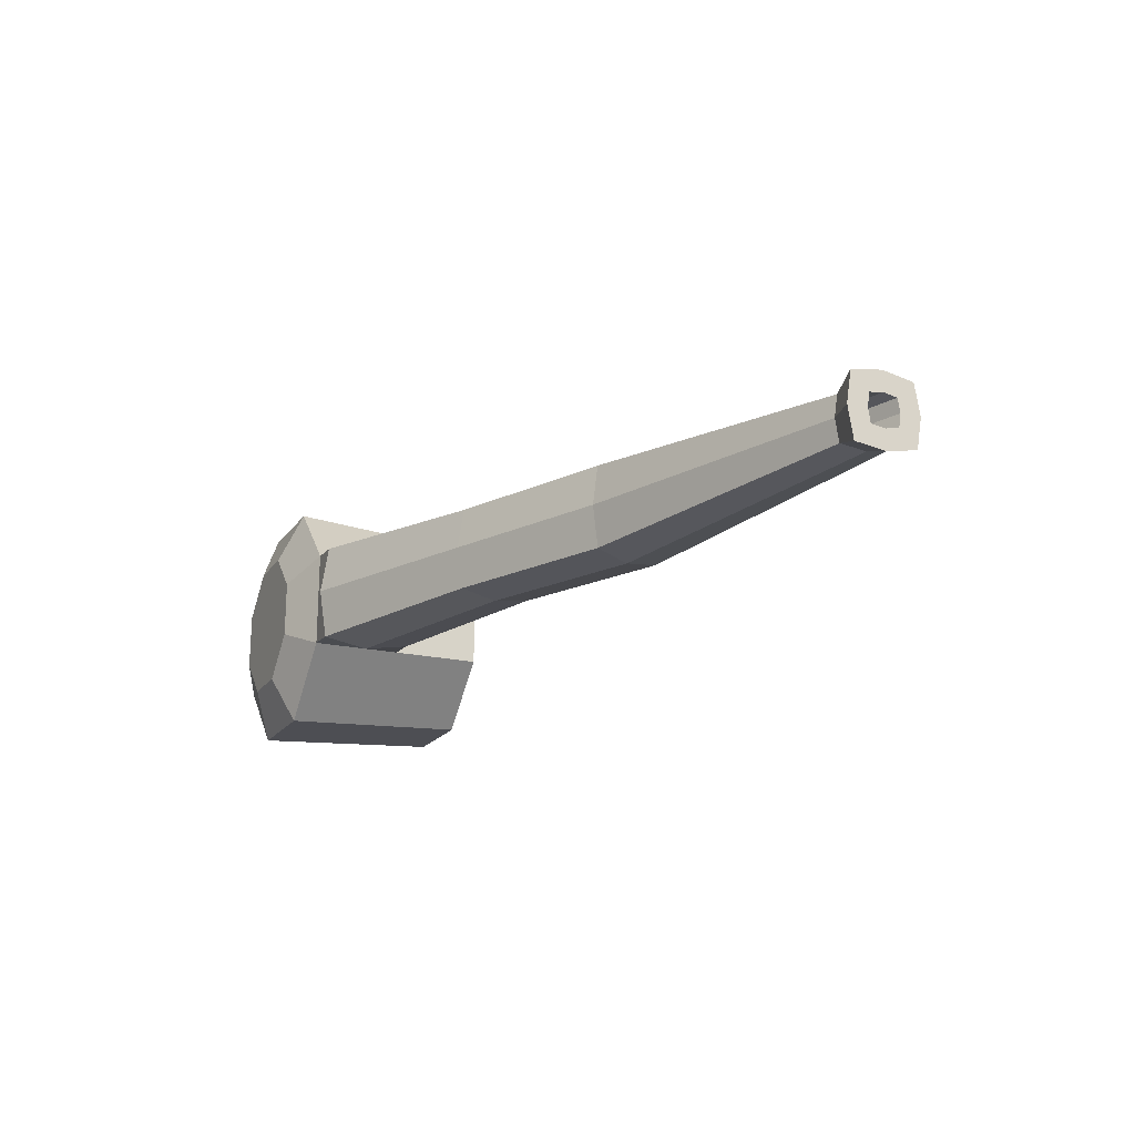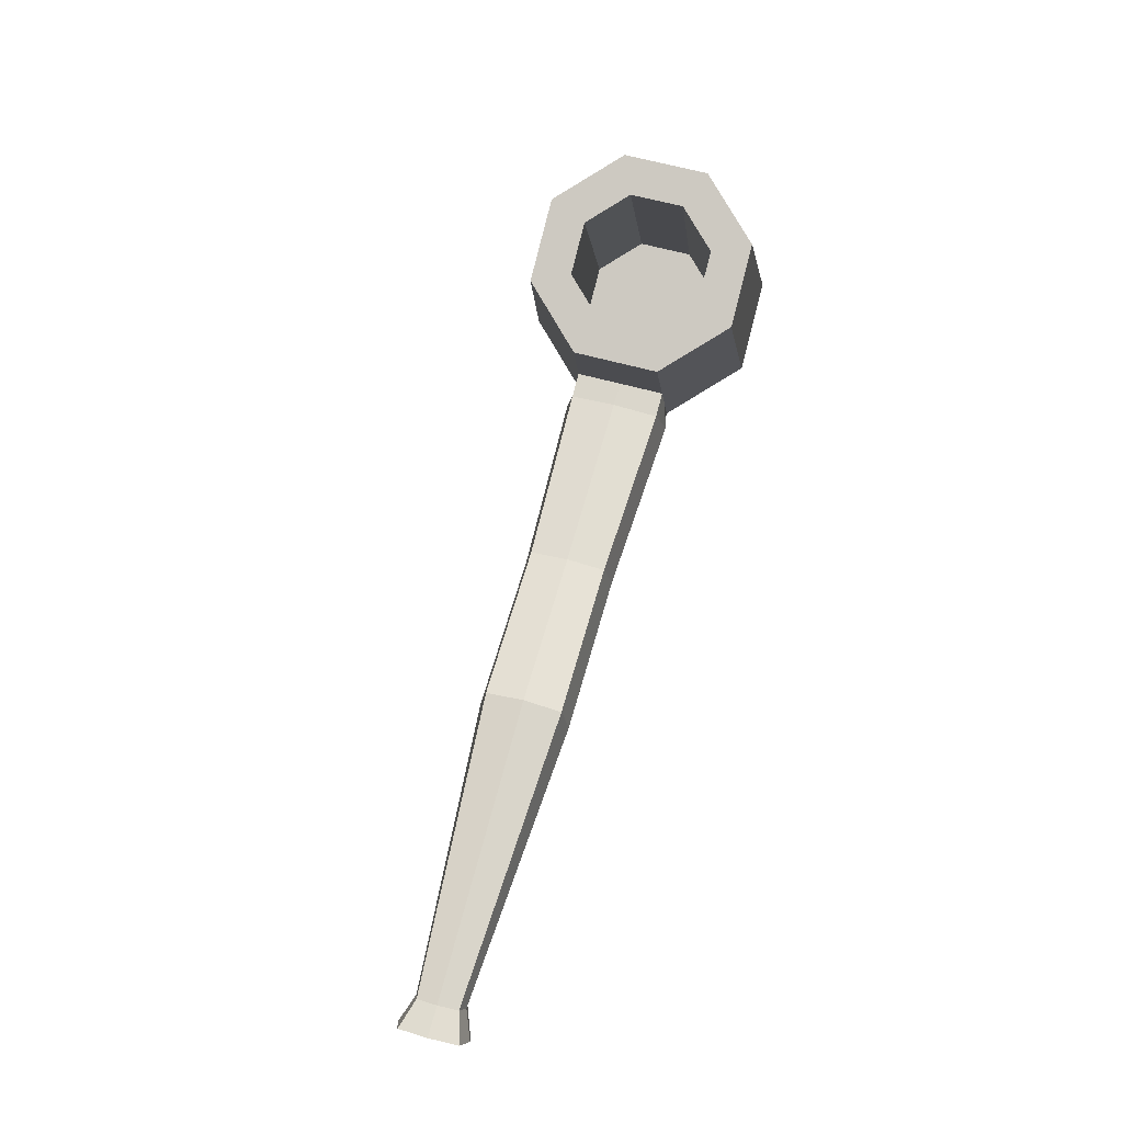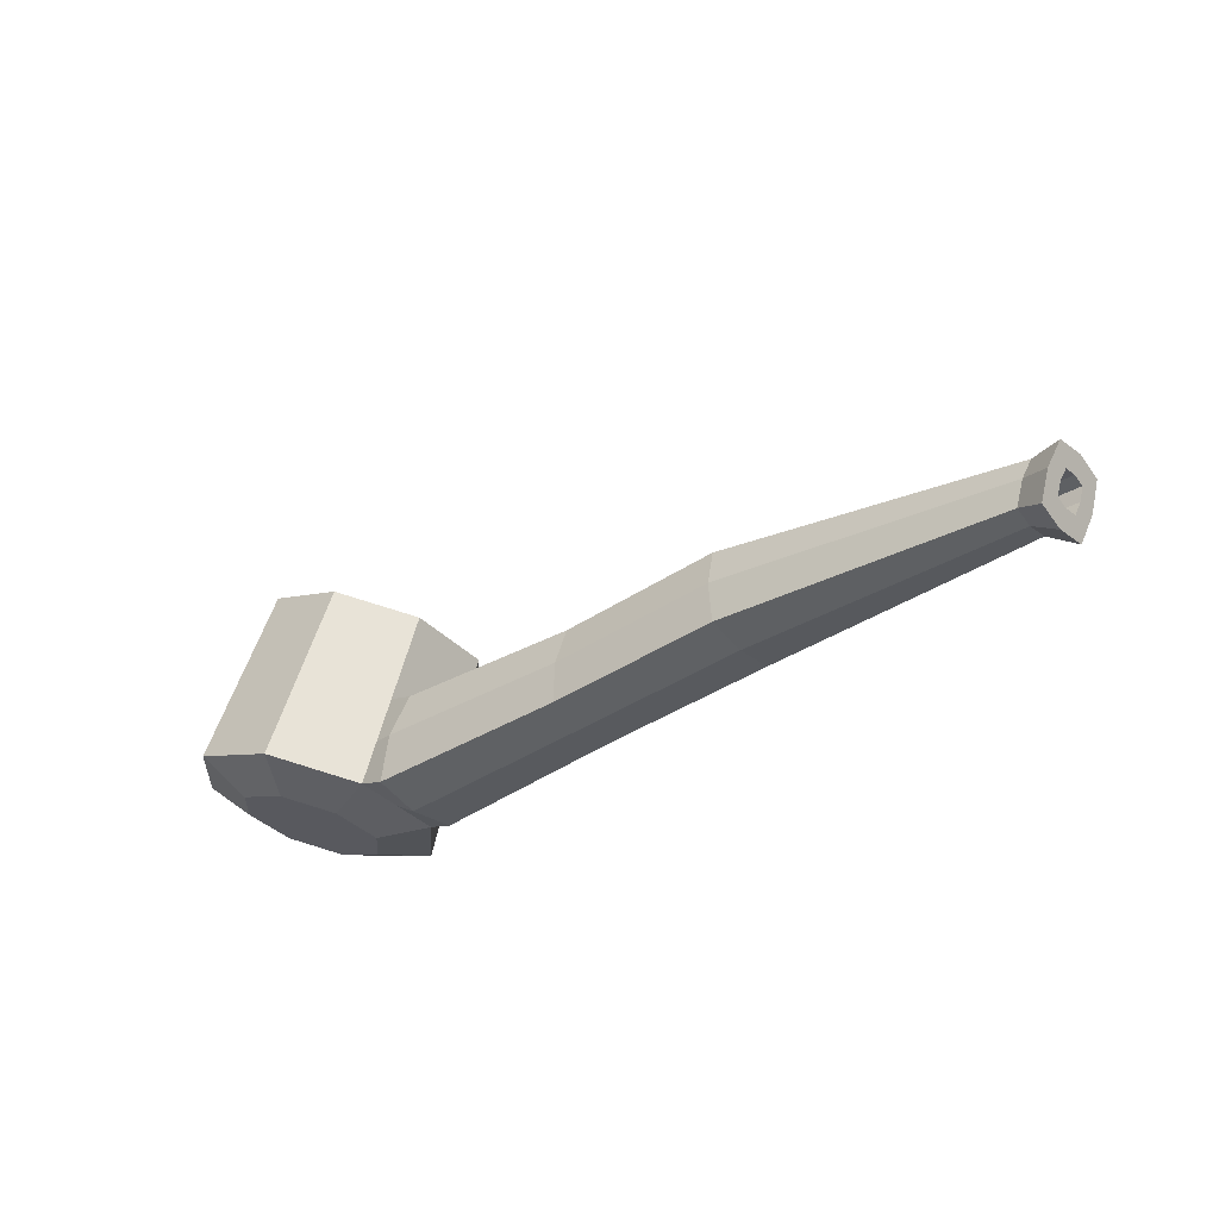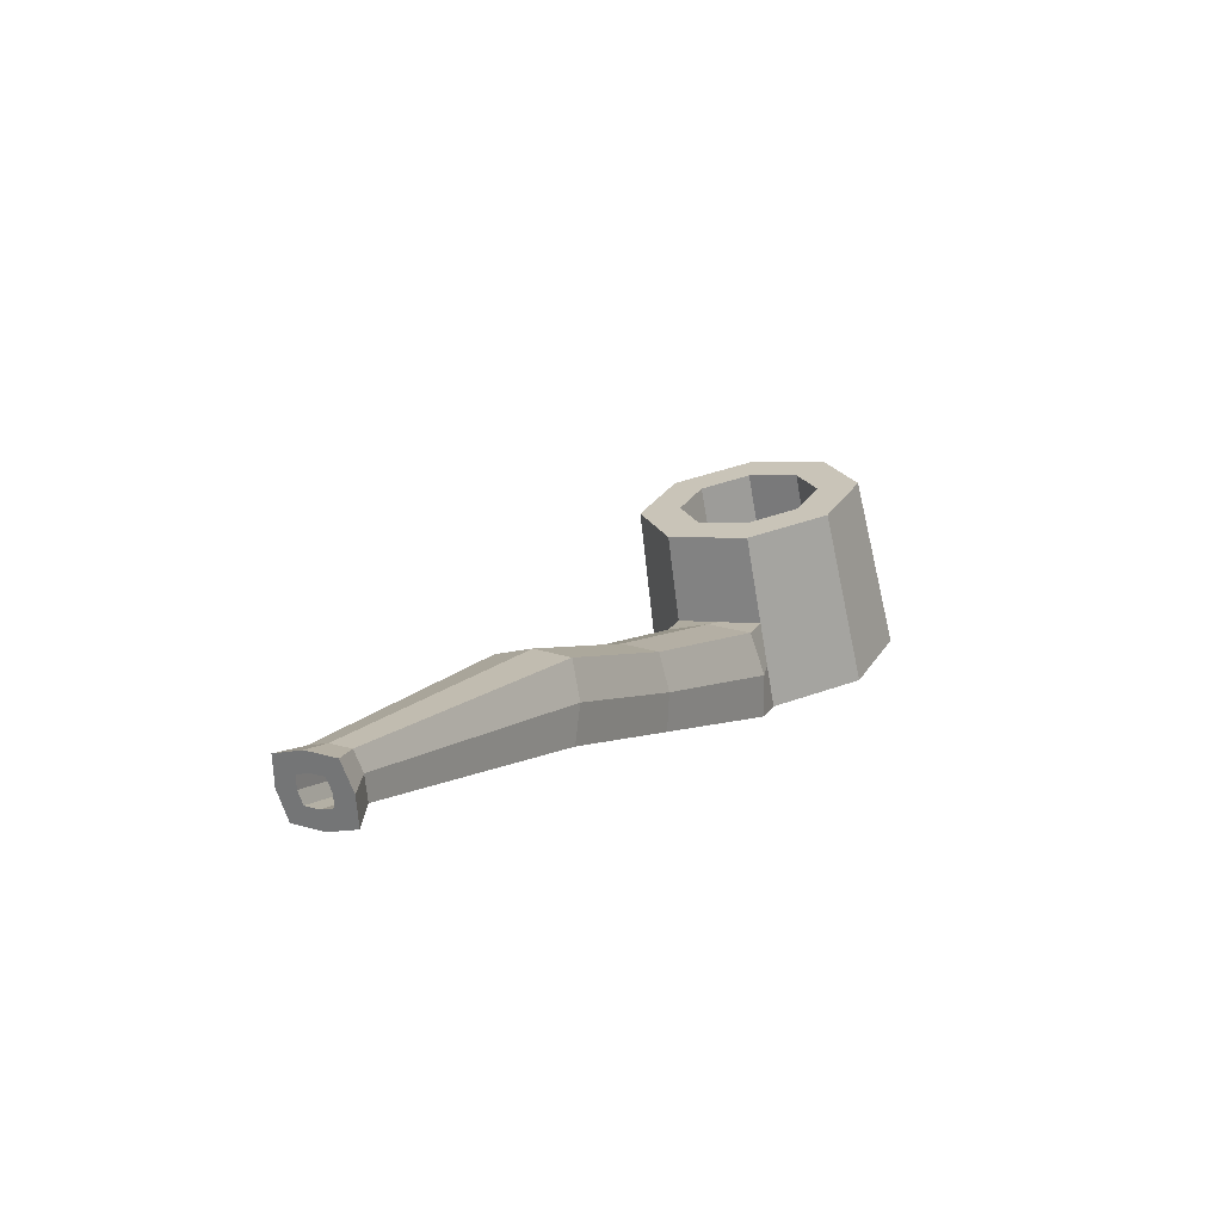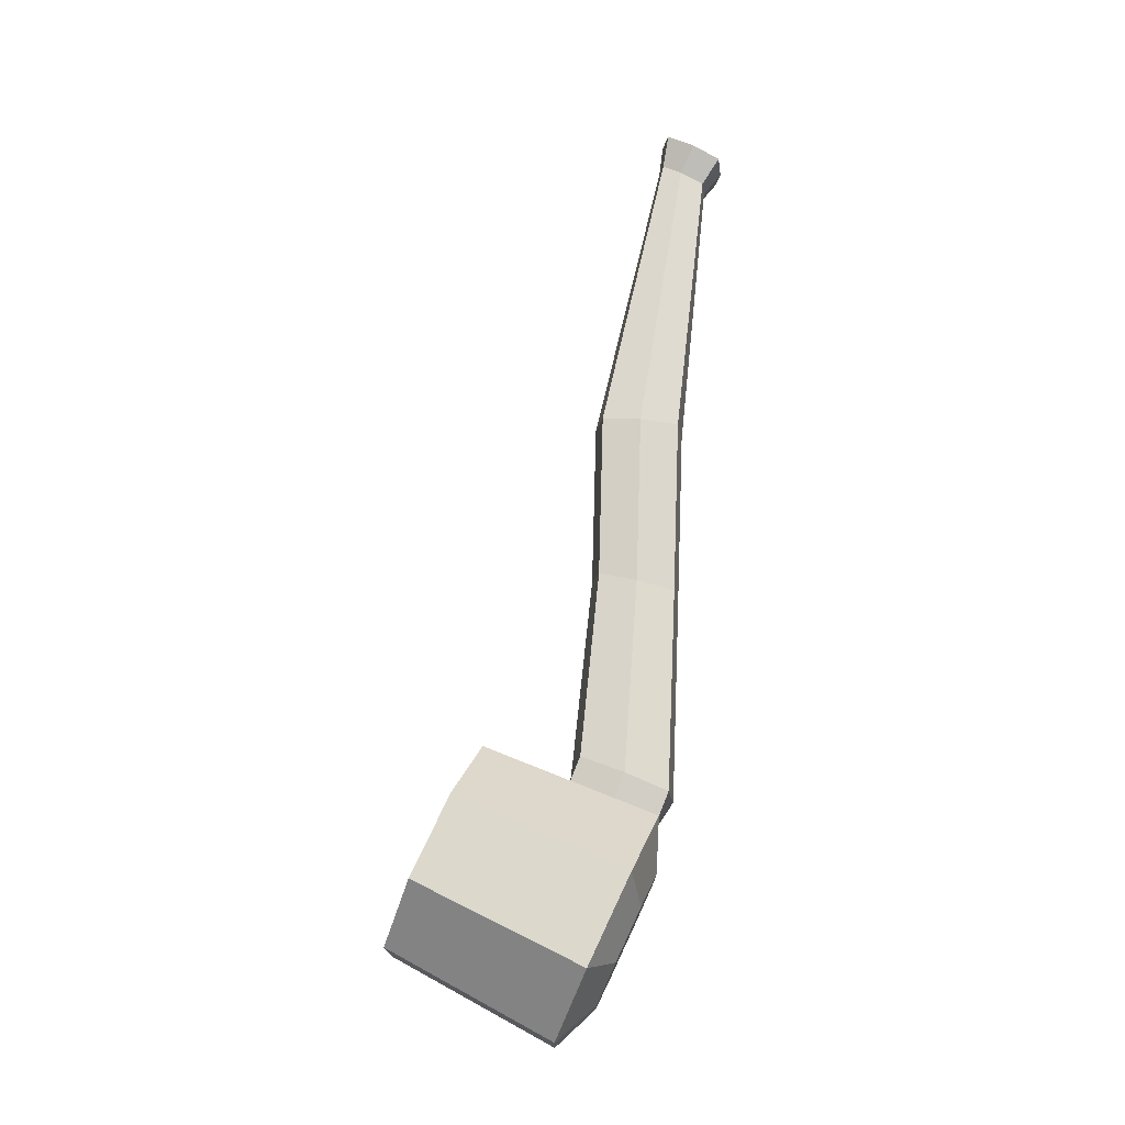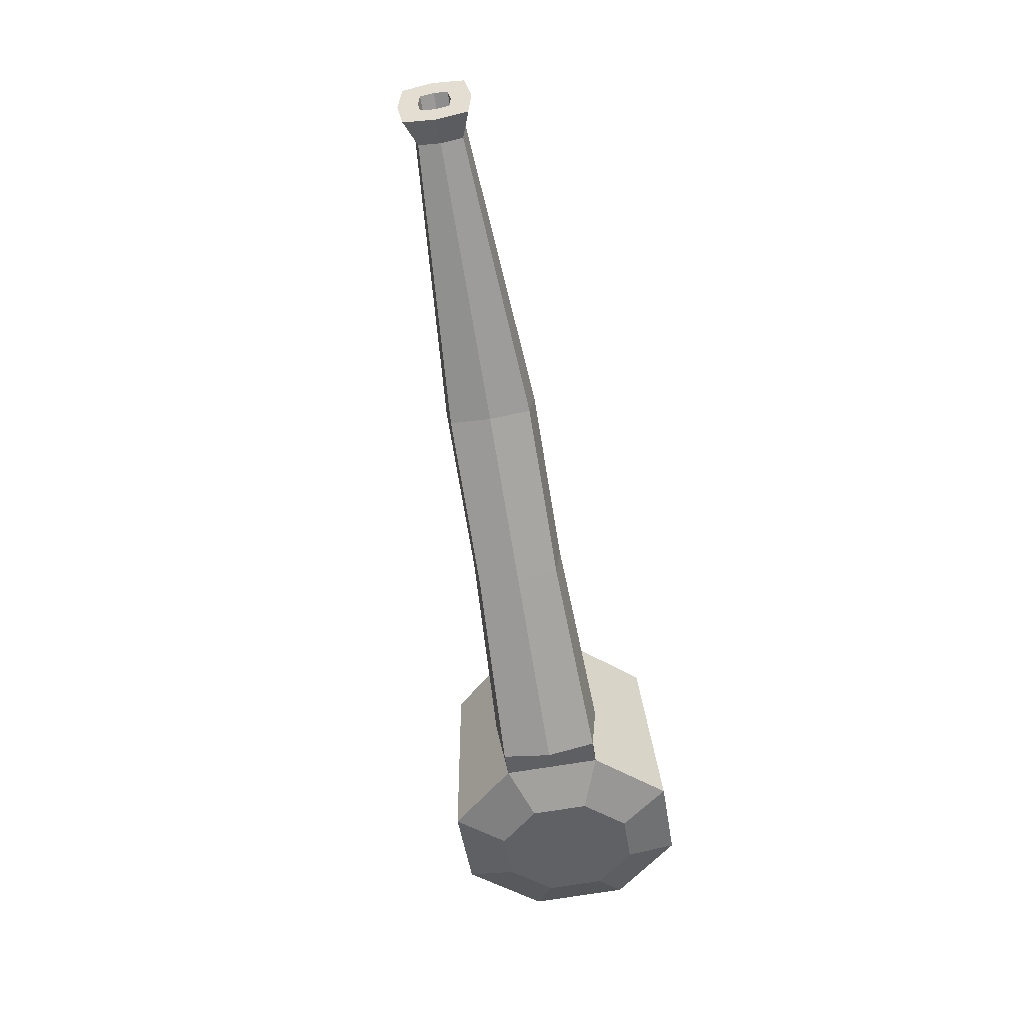
<metadata>
{"format":"obj","ext":"obj","renderer":"f3d","projection":"perspective","resolution":1024,"background":"white","views":[{"elev":-19.1,"azim":44.0,"up":"+Z"},{"elev":63.9,"azim":105.6,"up":"+Y"},{"elev":-38.3,"azim":38.6,"up":"+Y"},{"elev":3.5,"azim":118.4,"up":"+Y"},{"elev":73.4,"azim":-86.0,"up":"+Z"},{"elev":-70.4,"azim":99.6,"up":"+Y"}]}
</metadata>
<code>
o Cylinder
v -0.05199 0.03905 0.0167
v -0.06302 0.0126 0.01835
v -0.06112 0.04261 0.00696
v -0.07305 0.01652 0.007649
v -0.06116 0.04263 -0.006855
v -0.0731 0.01653 -0.007533
v -0.05209 0.03909 -0.01666
v -0.06313 0.01265 -0.0183
v -0.03922 0.03408 -0.0167
v -0.04898 0.007138 -0.01835
v -0.03008 0.03052 -0.006965
v -0.03895 0.003228 -0.007655
v -0.03004 0.0305 0.006849
v -0.0389 0.00321 0.007528
v -0.03911 0.03404 0.01665
v -0.04887 0.007094 0.0183
v -0.04962 0.03813 0.01052
v -0.05537 0.04037 0.004383
v -0.0554 0.04038 -0.004319
v -0.04969 0.03816 -0.01049
v -0.04158 0.035 -0.01052
v -0.03583 0.03275 -0.004388
v -0.0358 0.03274 0.004313
v -0.04151 0.03497 0.01049
v -0.06084 0.009327 0.01052
v -0.0666 0.01157 0.004383
v -0.06662 0.01158 -0.004319
v -0.06091 0.009352 -0.01049
v -0.0528 0.006193 -0.01052
v -0.04705 0.003952 -0.004388
v -0.04702 0.003942 0.004313
v -0.05273 0.006168 0.01049
v -0.06126 0.008418 0.01065
v -0.06708 0.01069 0.00444
v -0.06711 0.0107 -0.004374
v -0.06132 0.008444 -0.01063
v -0.05311 0.005244 -0.01066
v -0.04728 0.002975 -0.004445
v -0.04726 0.002964 0.004369
v -0.05304 0.005219 0.01062
v -0.03451 0.01687 -0.00731
v -0.03447 0.01685 0.007188
v -0.03673 0.01005 -0.007482
v -0.03892 0.003219 -6.4e-05
v -0.03669 0.01003 0.007358
v -0.03449 0.01686 -6.1e-05
v -0.003303 0.002761 -0.006539
v -0.03512 0.001985 -0.007668
v -0.03507 0.001967 0.007514
v -0.03069 0.01563 -0.007323
v -0.03064 0.01561 0.007175
v -0.03291 0.008809 -0.008725
v -0.03546 0.000846 -7.7e-05
v -0.03286 0.008788 0.008574
v -0.0303 0.01675 -7.4e-05
v 0.02433 0.003649 -0.006641
v -0.003262 0.002751 0.006232
v -0.001256 0.01465 -0.006249
v -0.001217 0.01464 0.005947
v -0.002283 0.008708 -0.007428
v -0.003452 0.00177 -0.000154
v -0.002236 0.008697 0.007123
v -0.001067 0.01563 -0.000151
v 0.06887 0.001692 -0.003865
v 0.02437 0.003645 0.00613
v 0.02463 0.01571 -0.006351
v 0.02467 0.01571 0.005845
v 0.02448 0.009681 -0.00753
v 0.02433 0.002648 -0.000255
v 0.02453 0.009677 0.007022
v 0.02467 0.01671 -0.000253
v 0.07286 -0.000725 -0.005414
v 0.06889 0.001682 0.003042
v 0.07171 0.008431 -0.003708
v 0.07172 0.008421 0.002887
v 0.07043 0.005429 -0.004346
v 0.06867 0.001189 -0.000412
v 0.07045 0.005417 0.003524
v 0.07193 0.008924 -0.00041
v 0.07289 -0.00074 0.004559
v 0.07655 0.007948 -0.005188
v 0.07658 0.007934 0.004337
v 0.0747 0.003613 -0.006109
v 0.07257 -0.001451 -0.000428
v 0.07474 0.003596 0.005256
v 0.07687 0.00866 -0.000426
v 0.07389 0.001679 -0.002644
v 0.07391 0.001673 0.00179
v 0.07553 0.005536 -0.002543
v 0.07555 0.005529 0.001691
v 0.07471 0.003608 -0.002953
v 0.07376 0.001356 -0.000427
v 0.07473 0.0036 0.0021
v 0.07568 0.005852 -0.000426
v -0.04359 0.007751 -0.002014
v -0.04358 0.00775 0.001933
v -0.04349 0.01148 -0.001924
v -0.04348 0.01148 0.001845
v -0.04354 0.009615 -0.002289
v -0.04359 0.007441 -4.1e-05
v -0.04353 0.009614 0.002208
v -0.04348 0.01179 -4e-05
v -0.03581 0.03275 -3.8e-05
v -0.04703 0.003947 -3.8e-05
v -0.04141 0.01834 0.004313
v -0.04144 0.01835 -0.004388
v -0.04142 0.01835 -3.8e-05
f 1 3 4 2
f 3 5 6 4
f 5 7 8 6
f 7 9 10 8
f 9 11 41 43 12 10
f 6 35 34 4
f 13 15 16 14 45 42
f 15 1 2 16
f 5 19 20 7
f 11 22 103 23 13
f 7 20 21 9
f 13 23 24 15
f 3 18 19 5
f 9 21 22 11
f 15 24 17 1
f 1 17 18 3
f 25 32 31 104 30 29 28 27 26
f 20 28 29 21
f 18 26 27 19
f 23 105 31 32 24
f 21 29 30 106 22
f 19 27 28 20
f 17 25 26 18
f 24 32 25 17
f 34 35 36 37 38 39 40 33
f 12 38 37 10
f 2 33 40 16
f 4 34 33 2
f 8 36 35 6
f 14 39 38 12 44
f 10 37 36 8
f 16 40 39 14
f 42 51 55 46
f 11 13 42 46 41
f 44 53 49 14
f 46 55 50 41
f 45 54 51 42
f 54 62 59 51
f 52 60 47 48
f 49 57 62 54
f 48 47 61 53
f 12 48 53 44
f 41 50 52 43
f 14 49 54 45
f 43 52 48 12
f 47 56 69 61
f 59 67 71 63
f 61 69 65 57
f 63 71 66 58
f 50 58 60 52
f 55 63 58 50
f 53 61 57 49
f 51 59 63 55
f 69 77 73 65
f 71 79 74 66
f 66 74 76 68
f 70 78 75 67
f 57 65 70 62
f 60 68 56 47
f 62 70 67 59
f 58 66 68 60
f 74 81 83 76
f 78 85 82 75
f 76 83 72 64
f 73 80 85 78
f 67 75 79 71
f 56 64 77 69
f 65 73 78 70
f 68 76 64 56
f 83 91 87 72
f 80 88 93 85
f 72 87 92 84
f 82 90 94 86
f 79 86 81 74
f 77 84 80 73
f 75 82 86 79
f 64 72 84 77
f 87 95 100 92
f 90 98 102 94
f 92 100 96 88
f 94 102 97 89
f 85 93 90 82
f 81 89 91 83
f 86 94 89 81
f 84 92 88 80
f 88 96 101 93
f 91 99 95 87
f 93 101 98 90
f 89 97 99 91
f 22 106 107 103
f 103 107 105 23
f 97 102 107 106
f 102 98 105 107
f 105 98 101 96 31
f 104 31 96 100 95 30
f 97 106 30 95 99

</code>
